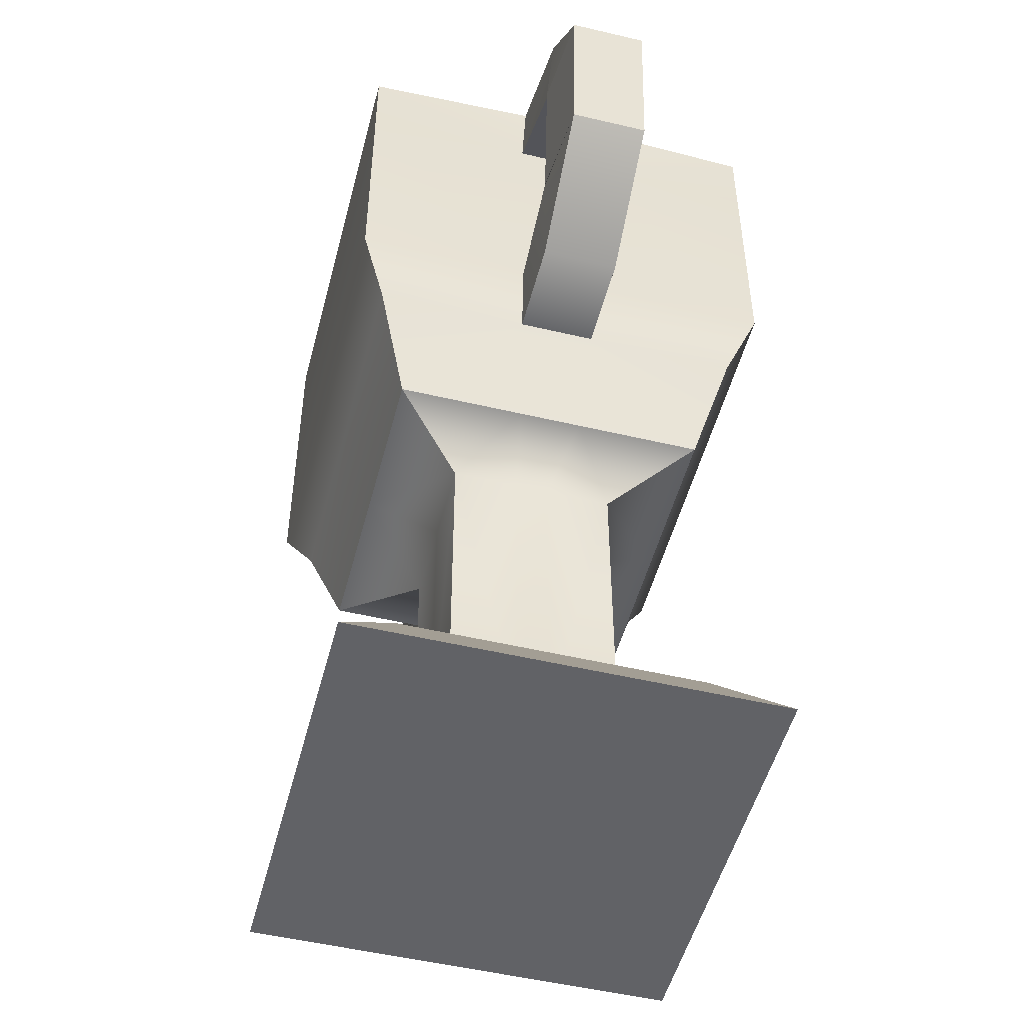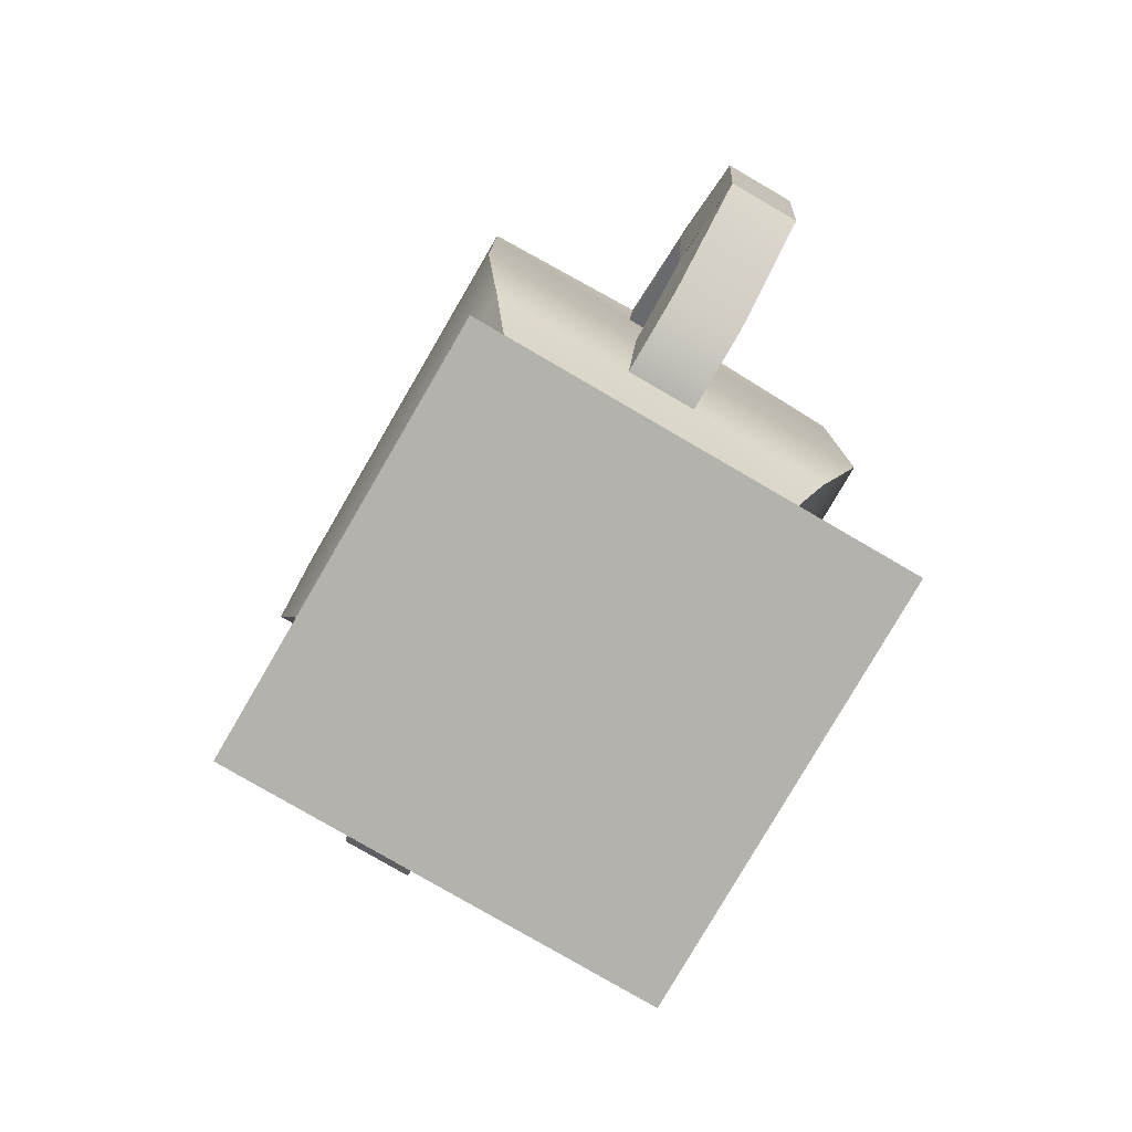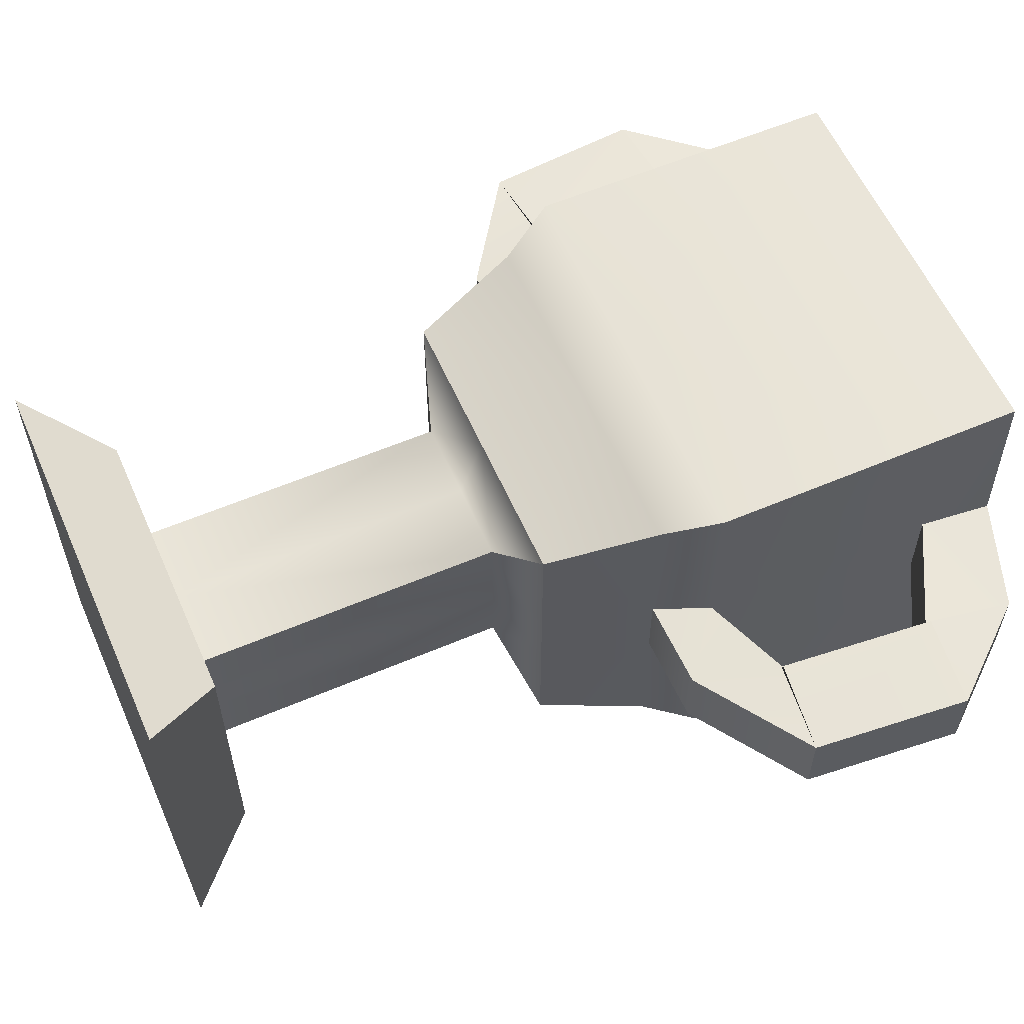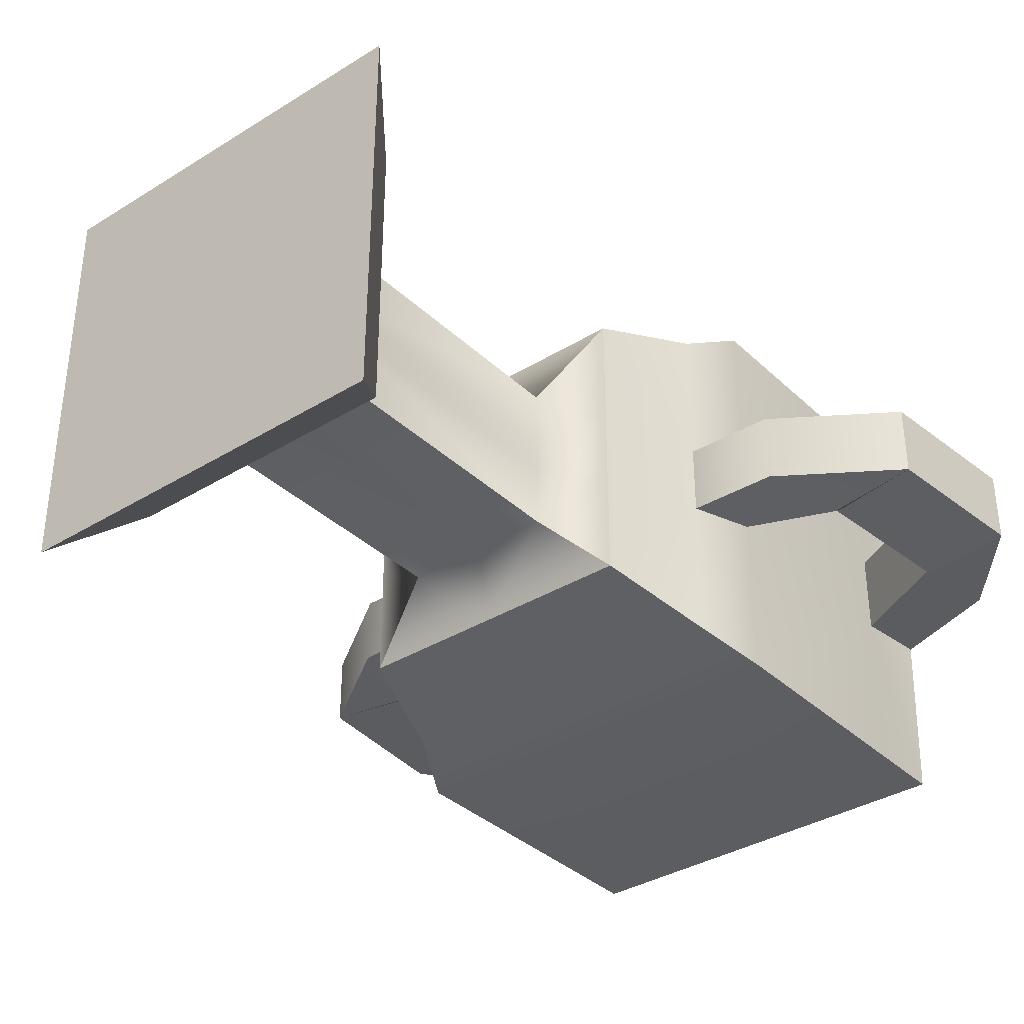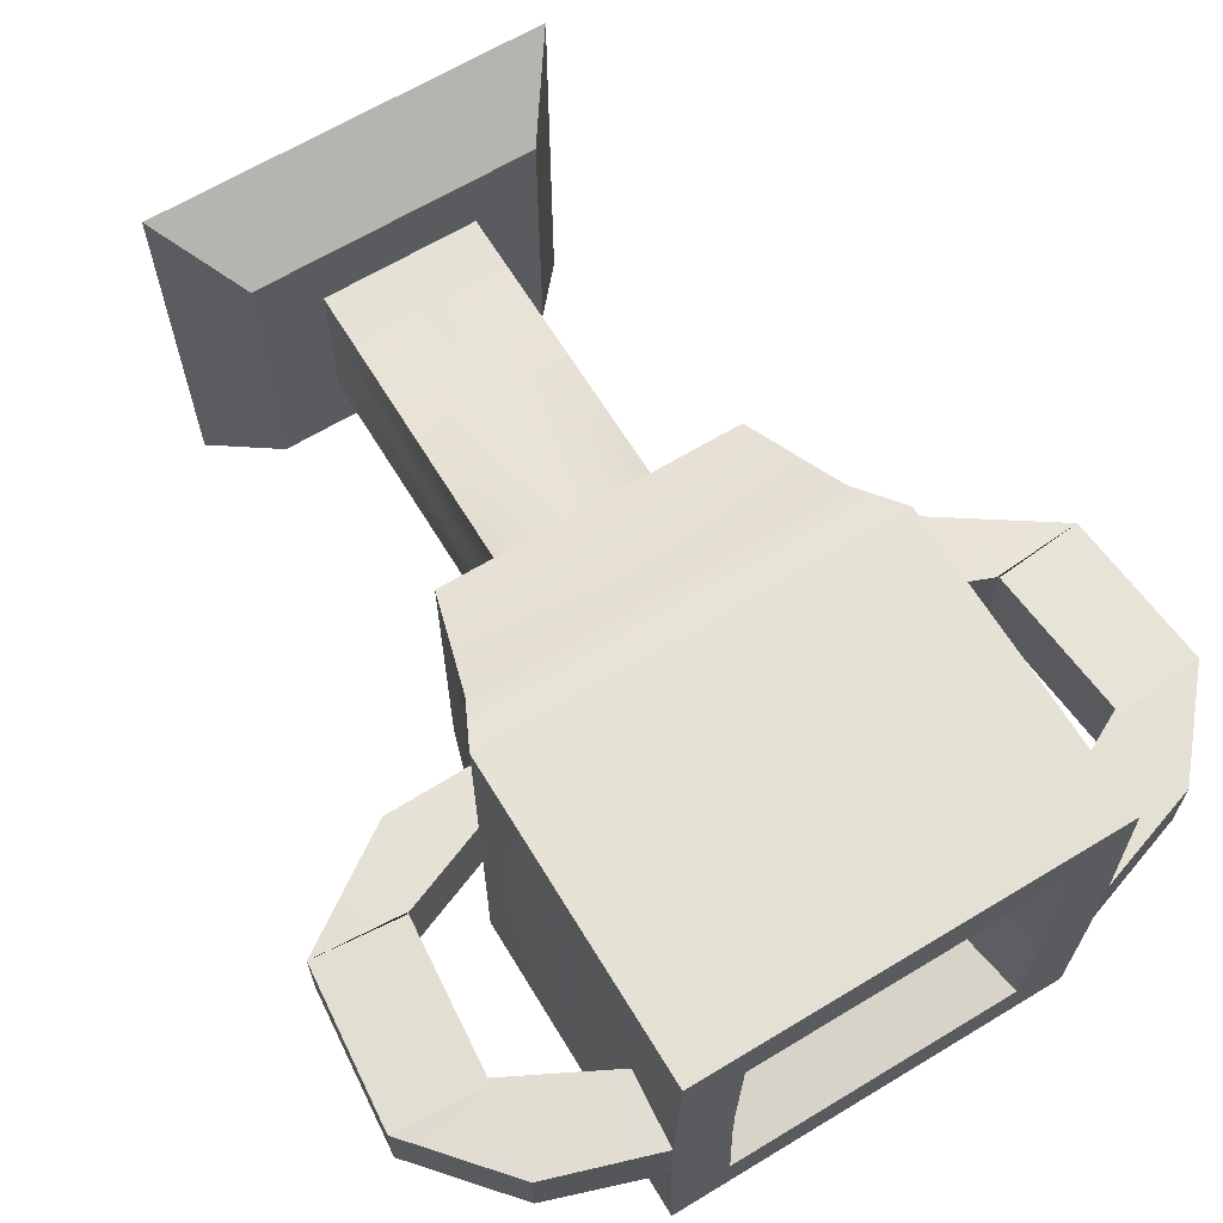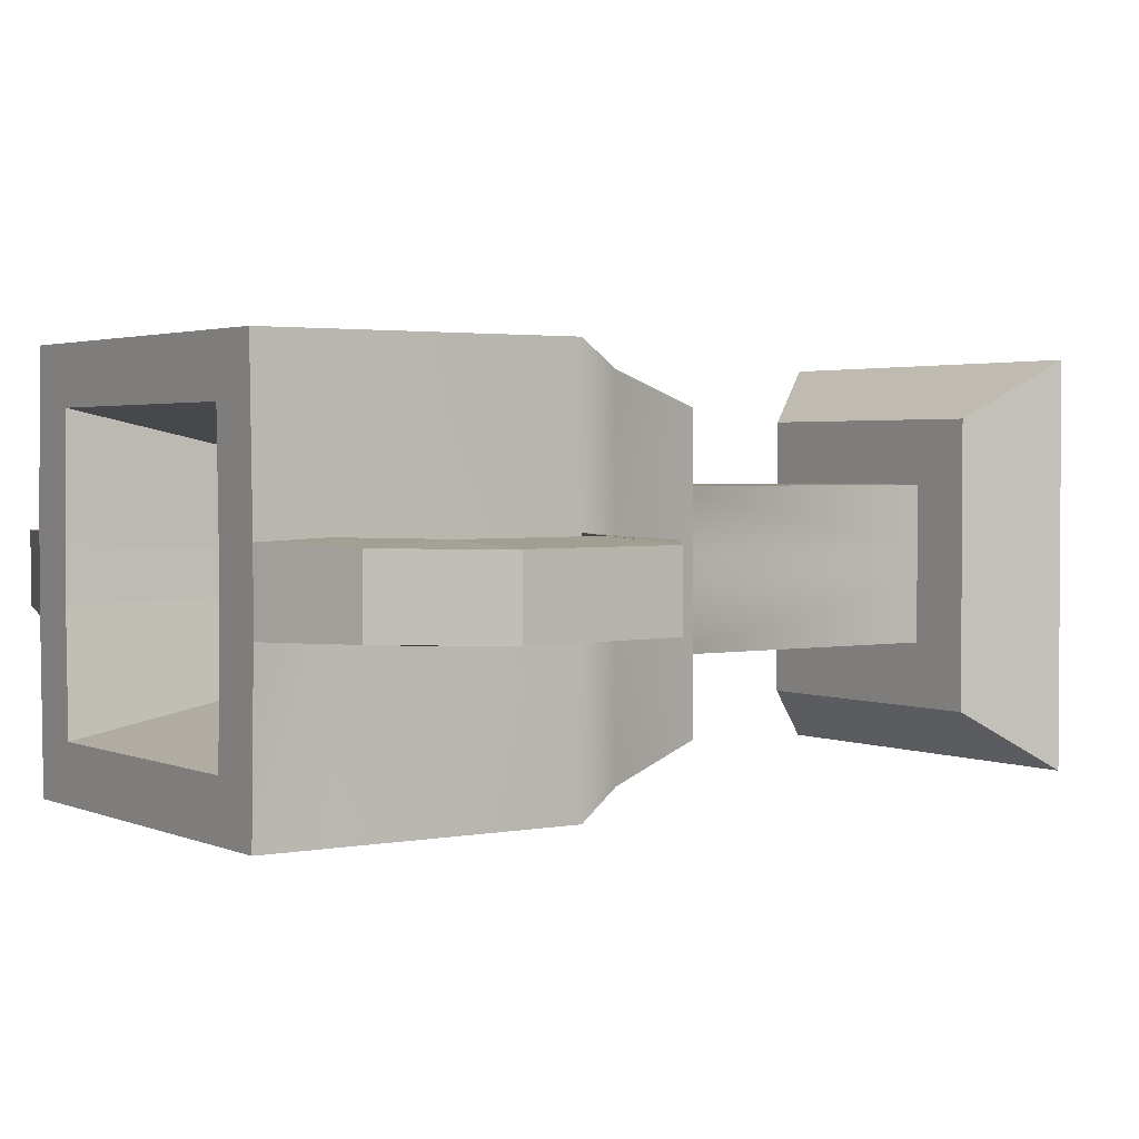
<metadata>
{"format":"obj","ext":"obj","renderer":"f3d","projection":"perspective","resolution":1024,"background":"white","views":[{"elev":-50.7,"azim":-104.5,"up":"+Y"},{"elev":-79.5,"azim":-120.2,"up":"+Y"},{"elev":58.6,"azim":66.3,"up":"+Z"},{"elev":-35.6,"azim":39.2,"up":"+Z"},{"elev":65.2,"azim":148.7,"up":"+Z"},{"elev":2.4,"azim":-124.2,"up":"+Z"}]}
</metadata>
<code>
g default
v 0.5 -0.002347 0.5
v 0.5 -0.002347 -0.5
v 0.3577 0.1877 0.3577
v 0.3577 0.1877 -0.3577
v -0.3577 0.1877 0.3577
v -0.3577 0.1877 -0.3577
v -0.5 -0.002347 0.5
v -0.5 -0.002347 -0.5
v 0.1963 0.1877 0.1963
v 0.1963 0.1877 -0.1963
v -0.1963 0.1877 -0.1963
v -0.1963 0.1877 0.1963
v 0.1963 0.9591 0.1963
v 0.1963 0.9591 -0.1963
v -0.1963 0.9591 -0.1963
v -0.1963 0.9591 0.1963
v 0.3737 1.018 0.3737
v 0.3737 1.018 -0.3737
v -0.3737 1.018 -0.3737
v -0.3737 1.018 0.3737
v 0.517 1.42 0.517
v 0.517 1.42 -0.517
v -0.517 1.42 -0.517
v -0.517 1.42 0.517
v 0.517 2.203 0.517
v 0.517 2.203 -0.517
v -0.517 2.203 -0.517
v -0.517 2.203 0.517
v 0.5 -0.002347 0.1
v 0.5 -0.002347 -0.1
v -0.5 -0.002347 0.1
v -0.5 -0.002347 -0.1
v -0.3577 0.1877 0.07155
v -0.3577 0.1877 -0.07155
v -0.1963 0.1877 0.03927
v -0.1963 0.1877 -0.03927
v -0.1963 0.9591 0.03927
v -0.1963 0.9591 -0.03927
v -0.3737 1.018 0.07474
v -0.3737 1.018 -0.07474
v -0.517 1.42 0.1034
v -0.517 1.42 -0.1034
v -0.5283 2.203 0.09699
v -0.5283 2.203 -0.09699
v 0.5283 2.203 0.09699
v 0.5283 2.203 -0.09699
v 0.517 1.42 0.1034
v 0.517 1.42 -0.1034
v 0.3737 1.018 0.07474
v 0.3737 1.018 -0.07474
v 0.1963 0.9591 0.03927
v 0.1963 0.9591 -0.03927
v 0.1963 0.1877 0.03927
v 0.1963 0.1877 -0.03927
v 0.3577 0.1877 0.07155
v 0.3577 0.1877 -0.07155
v 0.517 2.021 0.517
v 0.5135 2.021 0.1034
v 0.5135 2.021 -0.1034
v 0.517 2.021 -0.517
v -0.517 2.021 -0.517
v -0.5135 2.021 -0.1034
v -0.5135 2.021 0.1034
v -0.517 2.021 0.517
v 0.4529 1.286 0.4529
v 0.4529 1.286 0.09057
v 0.4529 1.286 -0.09057
v 0.4529 1.286 -0.4529
v -0.4529 1.286 -0.4529
v -0.4529 1.286 -0.09057
v -0.4529 1.286 0.09057
v -0.4529 1.286 0.4529
v 0.6741 1.29 0.09057
v 0.7382 1.507 0.1034
v 0.6741 1.29 -0.09057
v 0.7382 1.507 -0.1034
v -0.6741 1.29 -0.09057
v -0.7382 1.507 -0.1034
v -0.6741 1.29 0.09057
v -0.7382 1.507 0.1034
v 0.9593 1.483 0.09057
v 0.7336 1.504 0.1034
v 0.9593 1.483 -0.09057
v 0.7336 1.504 -0.1034
v -0.9593 1.483 -0.09057
v -0.7336 1.504 -0.1034
v -0.9593 1.483 0.09057
v -0.7336 1.504 0.1034
v 0.9951 1.883 0.09057
v 0.7694 1.903 0.1034
v 0.9951 1.883 -0.09057
v 0.7694 1.903 -0.1034
v -0.9951 1.883 -0.09057
v -0.7694 1.903 -0.1034
v -0.9951 1.883 0.09057
v -0.7694 1.903 0.1034
v 0.7986 2.113 0.09057
v 0.769 1.888 0.1034
v 0.7986 2.113 -0.09057
v 0.769 1.888 -0.1034
v -0.7986 2.113 -0.09057
v -0.769 1.888 -0.1034
v -0.7986 2.113 0.09057
v -0.769 1.888 0.1034
v -0.3814 2.203 -0.07002
v 0.3814 2.203 -0.07002
v 0.3733 2.203 -0.3733
v -0.3733 2.203 -0.3733
v 0.3733 2.203 0.3733
v 0.3814 2.203 0.07002
v -0.3814 2.203 0.07002
v -0.3733 2.203 0.3733
v -0.2718 1.762 -0.0499
v 0.2718 1.762 -0.0499
v 0.266 1.762 -0.266
v -0.266 1.762 -0.266
v 0.266 1.762 0.266
v 0.2718 1.762 0.0499
v -0.2718 1.762 0.0499
v -0.266 1.762 0.266
v -0 -0.002347 0.5
v -0 0.1877 0.3577
v -0 0.1877 0.1963
v -0 0.9591 0.1963
v -0 1.018 0.3737
v -0 1.286 0.4529
v -0 1.42 0.517
v -0 2.021 0.517
v -0 2.203 0.517
v -0 2.203 0.3733
v -0 1.762 0.266
v -0 1.762 0.0499
v -0 1.762 -0.0499
v -0 1.762 -0.266
v -0 2.203 -0.3733
v 0 2.203 -0.517
v 0 2.021 -0.517
v 0 1.42 -0.517
v 0 1.286 -0.4529
v 0 1.018 -0.3737
v 0 0.9591 -0.1963
v 0 0.1877 -0.1963
v 0 0.1877 -0.3577
v 0 -0.002347 -0.5
v 0 -0.002347 -0.1
v -0 -0.002347 0.1
g pCube1
f 56 30 4
f 4 30 2
f 113 133 116
f 116 133 134
f 34 6 32
f 32 6 8
f 144 145 8
f 8 145 32
f 143 144 6
f 6 144 8
f 7 121 5
f 5 121 122
f 54 56 10
f 10 56 4
f 142 143 11
f 11 143 6
f 6 34 11
f 11 34 36
f 5 122 12
f 12 122 123
f 52 54 14
f 14 54 10
f 141 142 15
f 15 142 11
f 11 36 15
f 15 36 38
f 12 123 16
f 16 123 124
f 52 14 50
f 50 14 18
f 141 15 140
f 140 15 19
f 38 40 15
f 15 40 19
f 124 125 16
f 16 125 20
f 67 68 48
f 48 68 22
f 139 69 138
f 138 69 23
f 70 42 69
f 69 42 23
f 126 127 72
f 72 127 24
f 46 59 26
f 26 59 60
f 136 137 27
f 27 137 61
f 61 62 27
f 27 62 44
f 64 128 28
f 28 128 129
f 121 146 1
f 1 146 29
f 33 31 5
f 5 31 7
f 35 33 12
f 12 33 5
f 37 35 16
f 16 35 12
f 37 16 39
f 39 16 20
f 71 72 41
f 41 72 24
f 43 63 28
f 28 63 64
f 131 132 120
f 120 132 119
f 57 58 25
f 25 58 45
f 66 47 65
f 65 47 21
f 51 49 13
f 13 49 17
f 9 53 13
f 13 53 51
f 3 55 9
f 9 55 53
f 53 55 54
f 54 55 56
f 51 53 52
f 52 53 54
f 49 51 50
f 50 51 52
f 119 132 113
f 113 132 133
f 40 38 39
f 39 38 37
f 38 36 37
f 37 36 35
f 36 34 35
f 35 34 33
f 31 33 32
f 32 33 34
f 21 47 57
f 57 47 58
f 59 58 48
f 48 58 47
f 60 59 22
f 22 59 48
f 137 138 61
f 61 138 23
f 23 42 61
f 61 42 62
f 63 62 41
f 41 62 42
f 64 63 24
f 24 63 41
f 24 127 64
f 64 127 128
f 49 66 17
f 17 66 65
f 67 66 50
f 50 66 49
f 68 67 18
f 18 67 50
f 140 19 139
f 139 19 69
f 40 70 19
f 19 70 69
f 71 70 39
f 39 70 40
f 72 71 20
f 20 71 39
f 125 126 20
f 20 126 72
f 66 73 47
f 47 73 74
f 66 67 73
f 73 67 75
f 67 48 75
f 75 48 76
f 48 47 76
f 76 47 74
f 70 77 42
f 42 77 78
f 70 71 77
f 77 71 79
f 71 41 79
f 79 41 80
f 41 42 80
f 80 42 78
f 73 81 74
f 74 81 82
f 73 75 81
f 81 75 83
f 75 76 83
f 76 84 83
f 76 74 84
f 84 74 82
f 77 85 78
f 78 85 86
f 77 79 85
f 85 79 87
f 79 80 87
f 80 88 87
f 80 78 88
f 88 78 86
f 82 81 90
f 90 81 89
f 81 83 89
f 89 83 91
f 83 84 91
f 91 84 92
f 84 82 92
f 92 82 90
f 86 85 94
f 94 85 93
f 85 87 93
f 93 87 95
f 87 88 95
f 95 88 96
f 88 86 96
f 96 86 94
f 89 97 90
f 90 97 98
f 89 91 97
f 97 91 99
f 91 92 99
f 92 100 99
f 92 90 100
f 100 90 98
f 93 101 94
f 94 101 102
f 93 95 101
f 101 95 103
f 95 96 103
f 96 104 103
f 96 94 104
f 104 94 102
f 98 97 58
f 58 97 45
f 97 99 45
f 45 99 46
f 100 59 99
f 99 59 46
f 100 98 59
f 59 98 58
f 102 101 62
f 62 101 44
f 101 103 44
f 44 103 43
f 104 63 103
f 103 63 43
f 104 102 63
f 63 102 62
f 26 107 46
f 46 107 106
f 135 136 108
f 108 136 27
f 27 44 108
f 108 44 105
f 25 45 109
f 109 45 110
f 28 112 43
f 43 112 111
f 28 129 112
f 112 129 130
f 45 46 110
f 110 46 106
f 44 43 105
f 105 43 111
f 107 115 106
f 106 115 114
f 134 135 116
f 116 135 108
f 108 105 116
f 116 105 113
f 109 110 117
f 117 110 118
f 112 120 111
f 111 120 119
f 112 130 120
f 120 130 131
f 110 106 118
f 118 106 114
f 105 111 113
f 113 111 119
f 122 121 3
f 3 121 1
f 123 122 9
f 9 122 3
f 124 123 13
f 13 123 9
f 124 13 125
f 125 13 17
f 125 17 126
f 126 17 65
f 126 65 127
f 127 65 21
f 128 127 57
f 57 127 21
f 129 128 25
f 25 128 57
f 130 129 109
f 109 129 25
f 131 130 117
f 117 130 109
f 118 132 117
f 117 132 131
f 133 132 114
f 114 132 118
f 134 133 115
f 115 133 114
f 107 135 115
f 115 135 134
f 26 136 107
f 107 136 135
f 60 137 26
f 26 137 136
f 22 138 60
f 60 138 137
f 139 138 68
f 68 138 22
f 140 139 18
f 18 139 68
f 141 140 14
f 14 140 18
f 10 142 14
f 14 142 141
f 4 143 10
f 10 143 142
f 2 144 4
f 4 144 143
f 30 145 2
f 2 145 144
f 30 29 145
f 145 29 146
f 31 146 7
f 7 146 121
f 145 146 32
f 32 146 31
f 1 29 3
f 3 29 55
f 55 29 56
f 56 29 30

</code>
